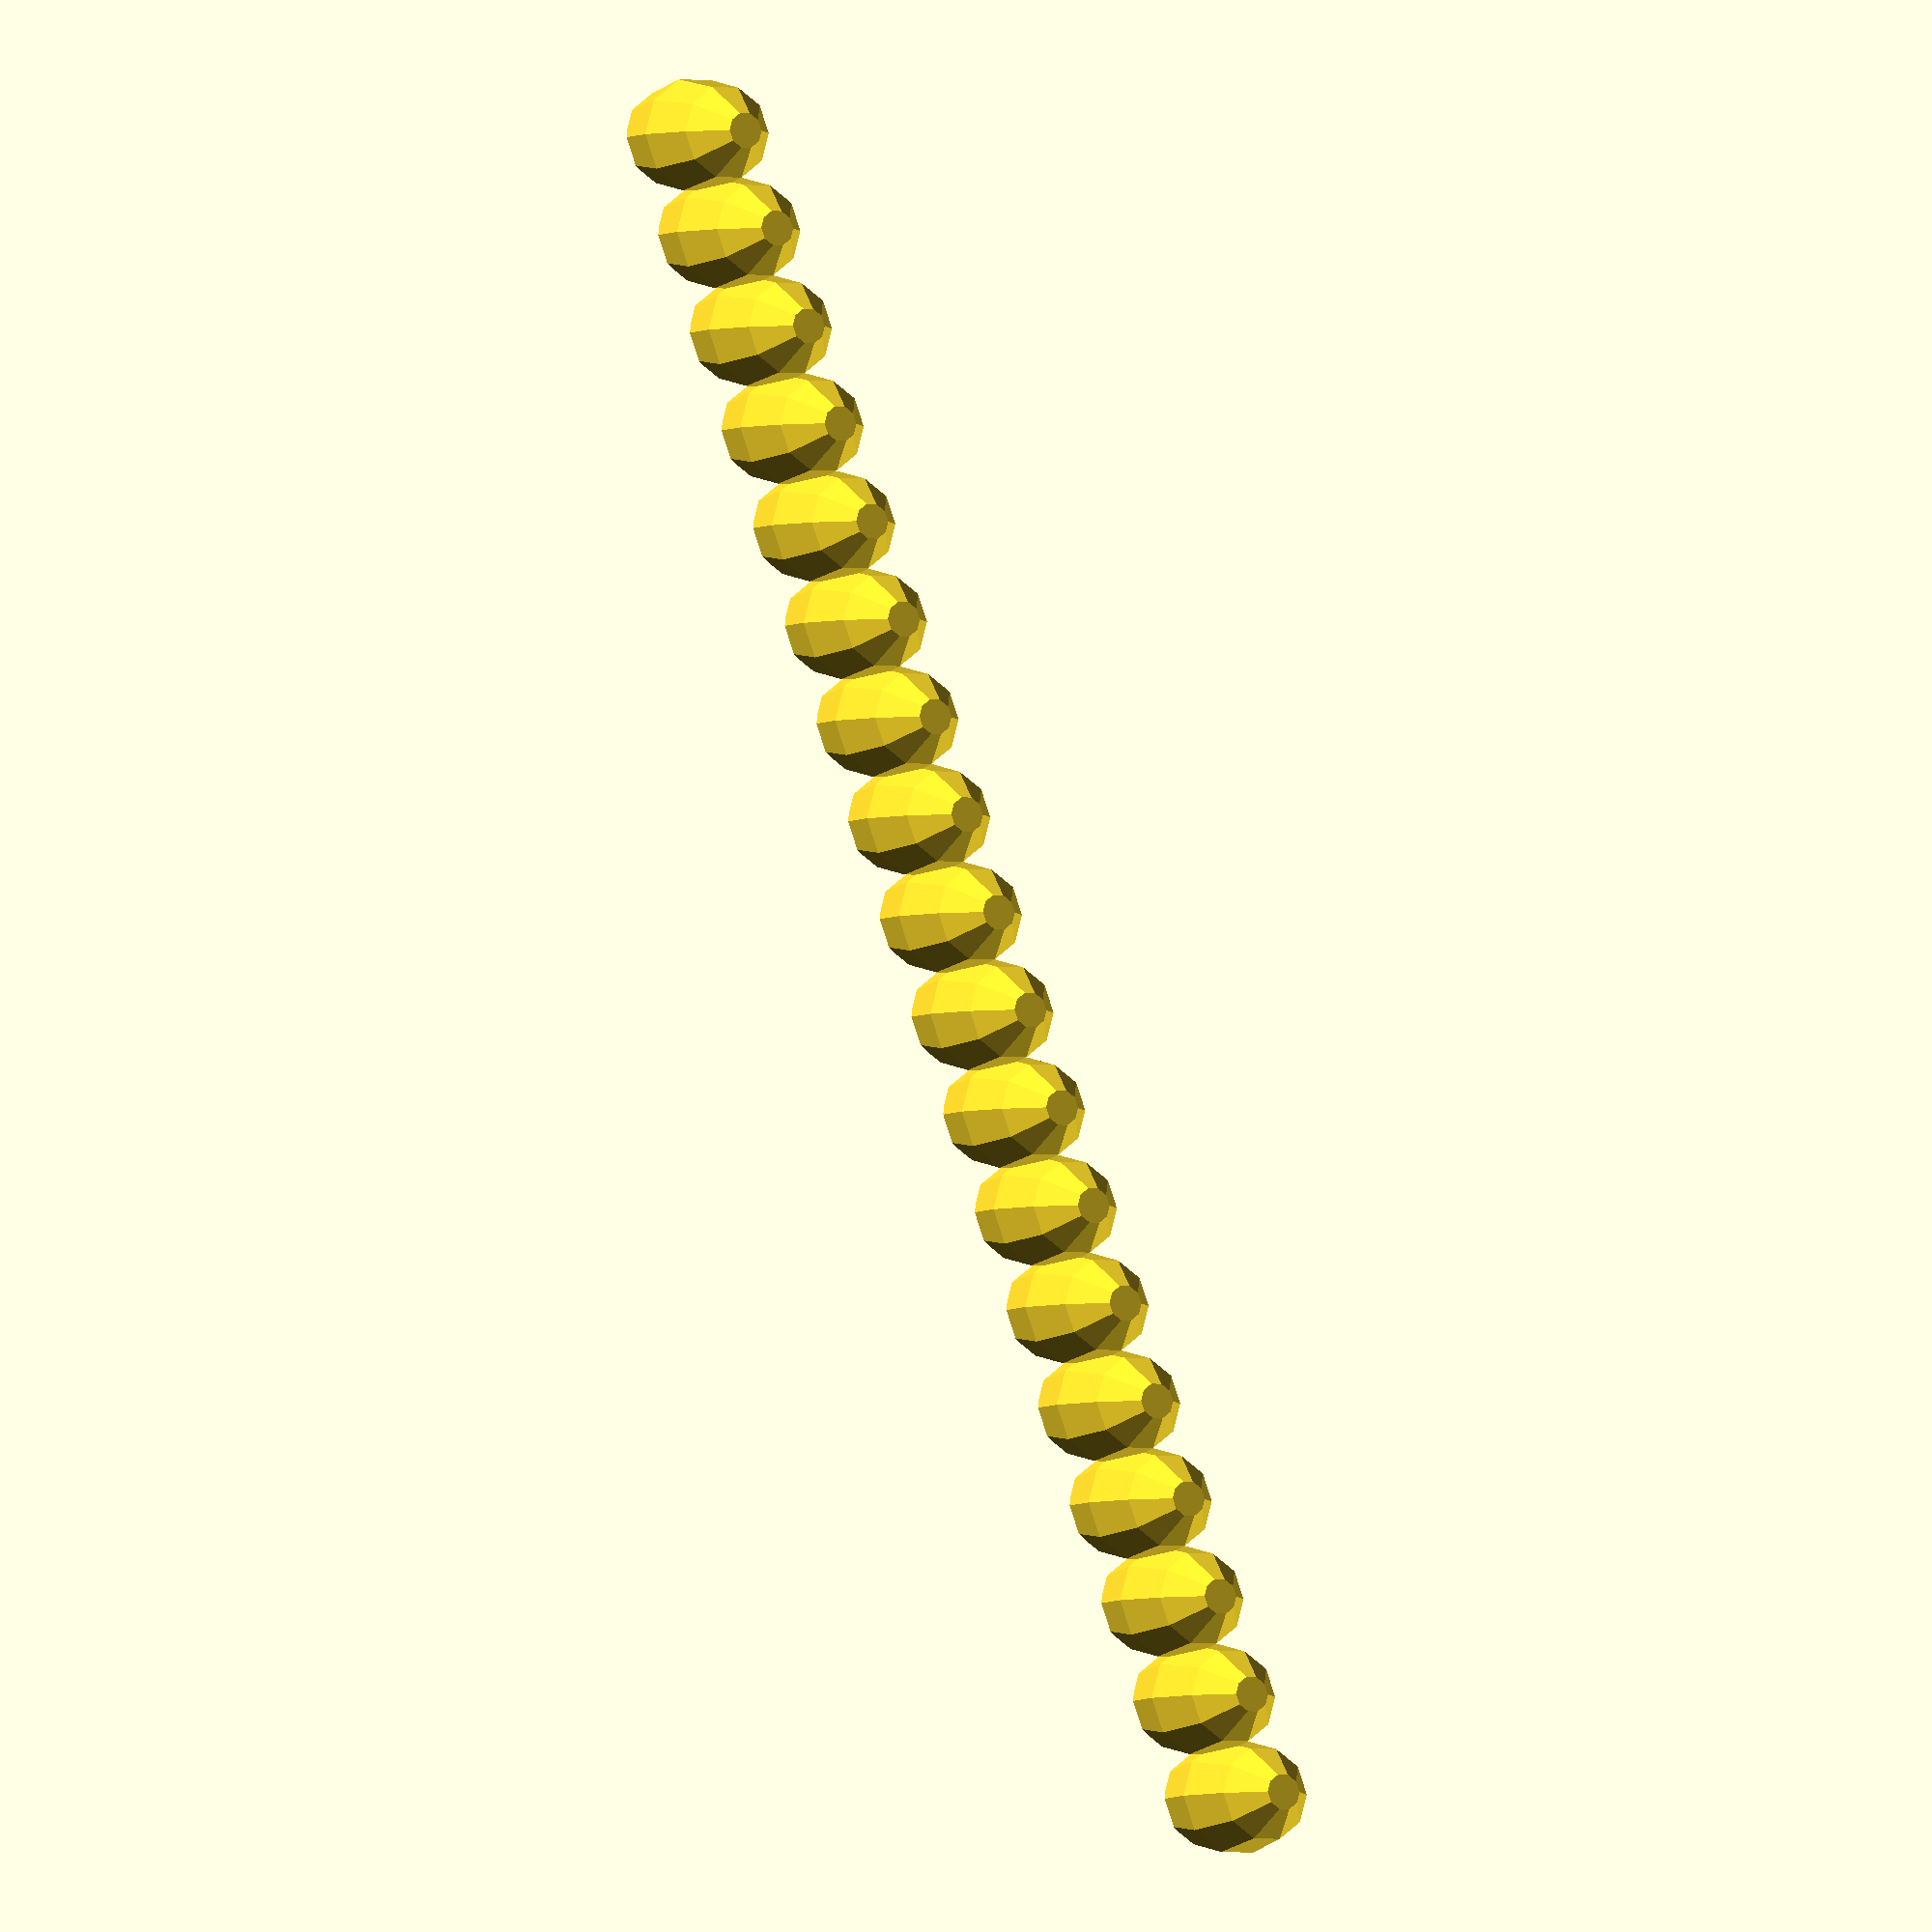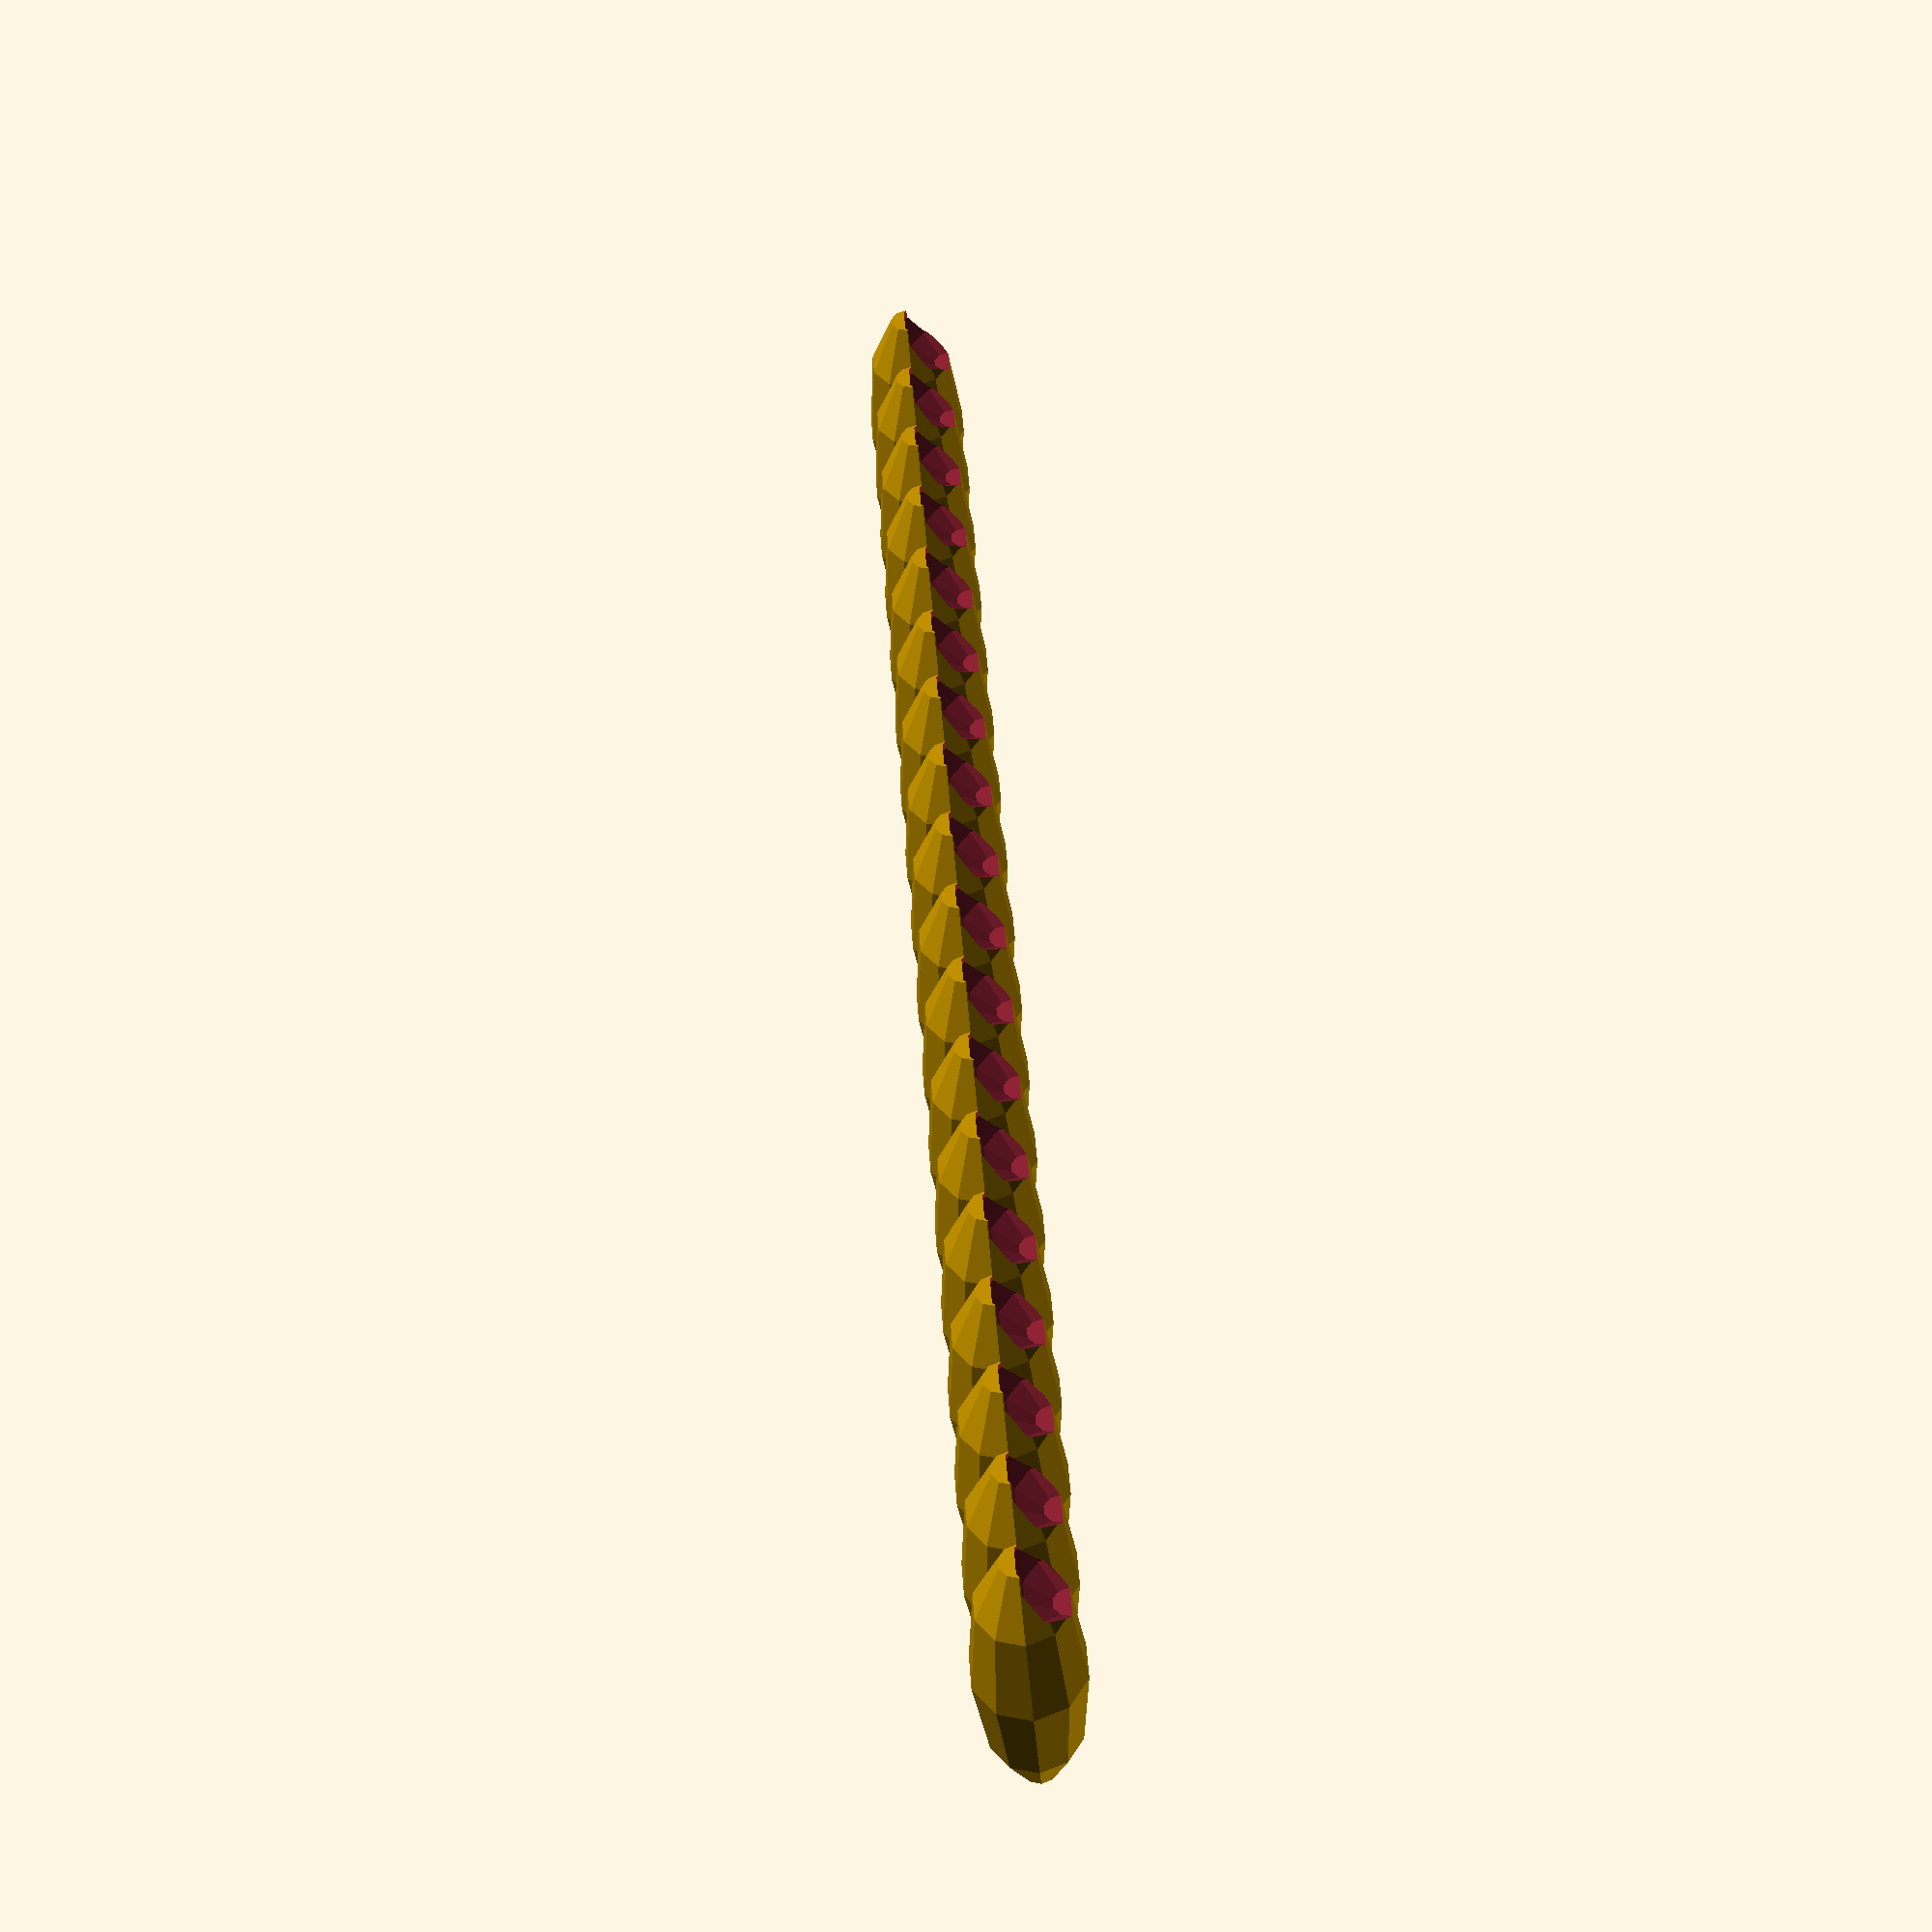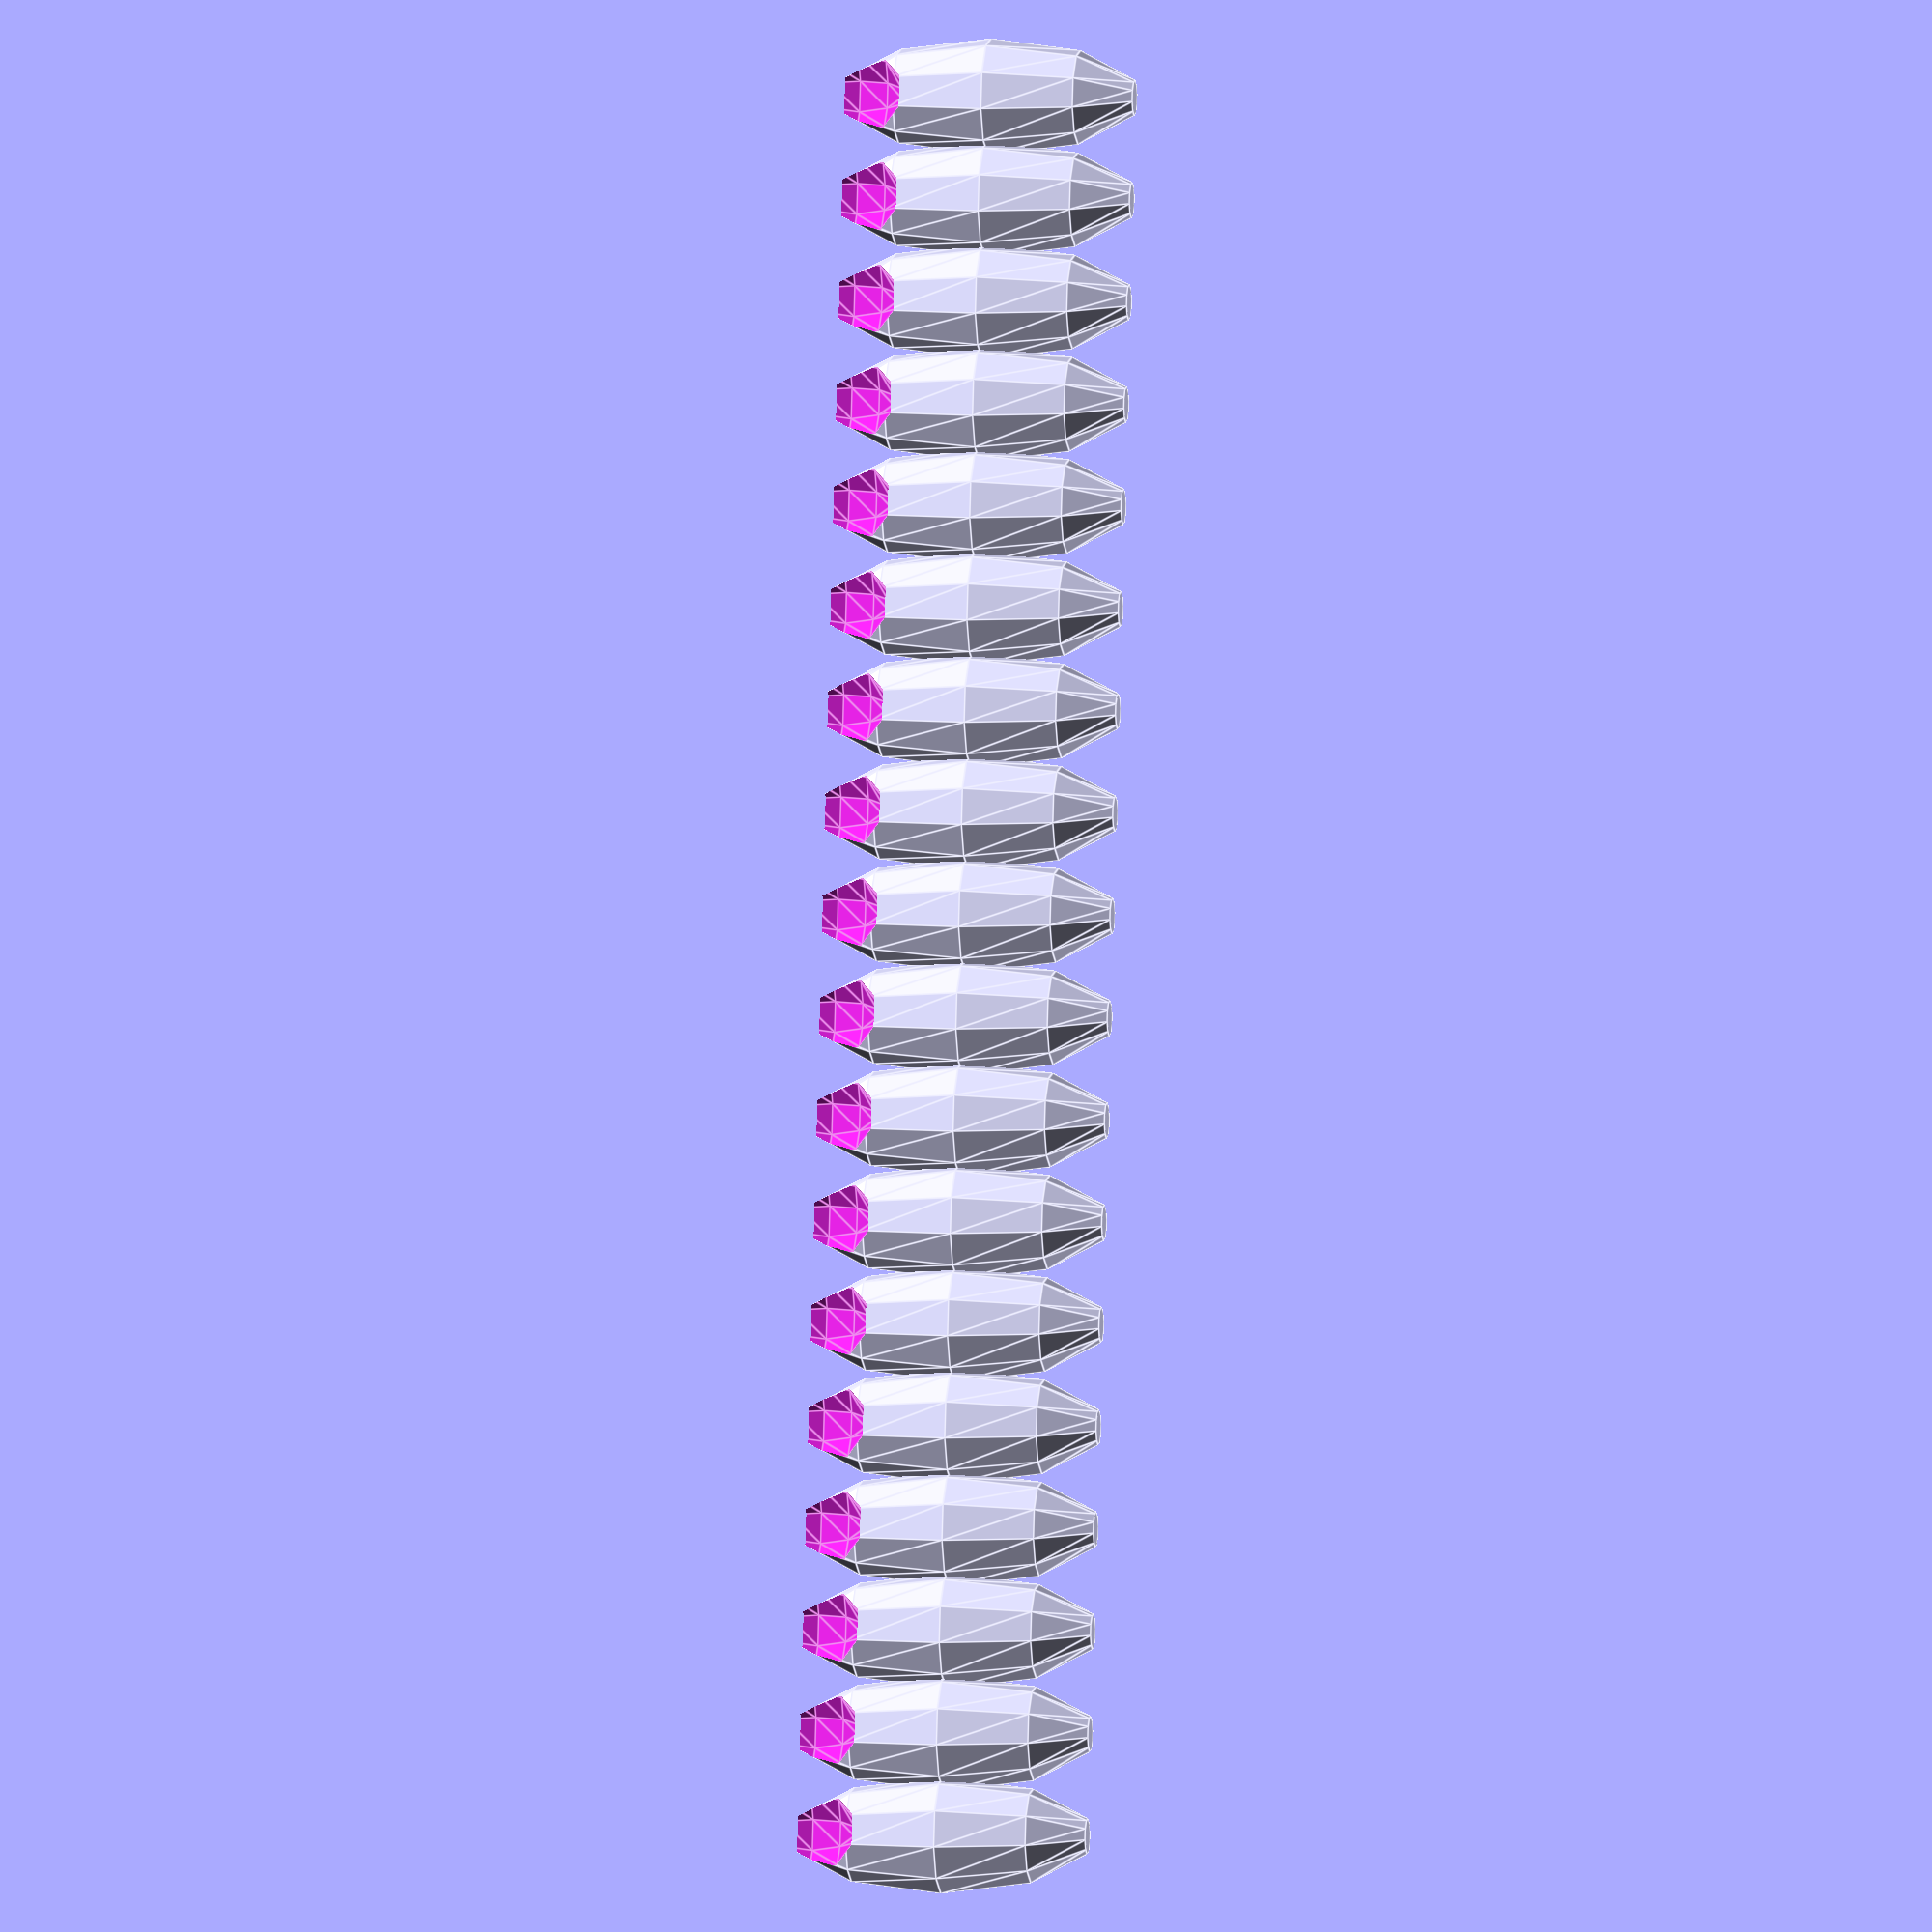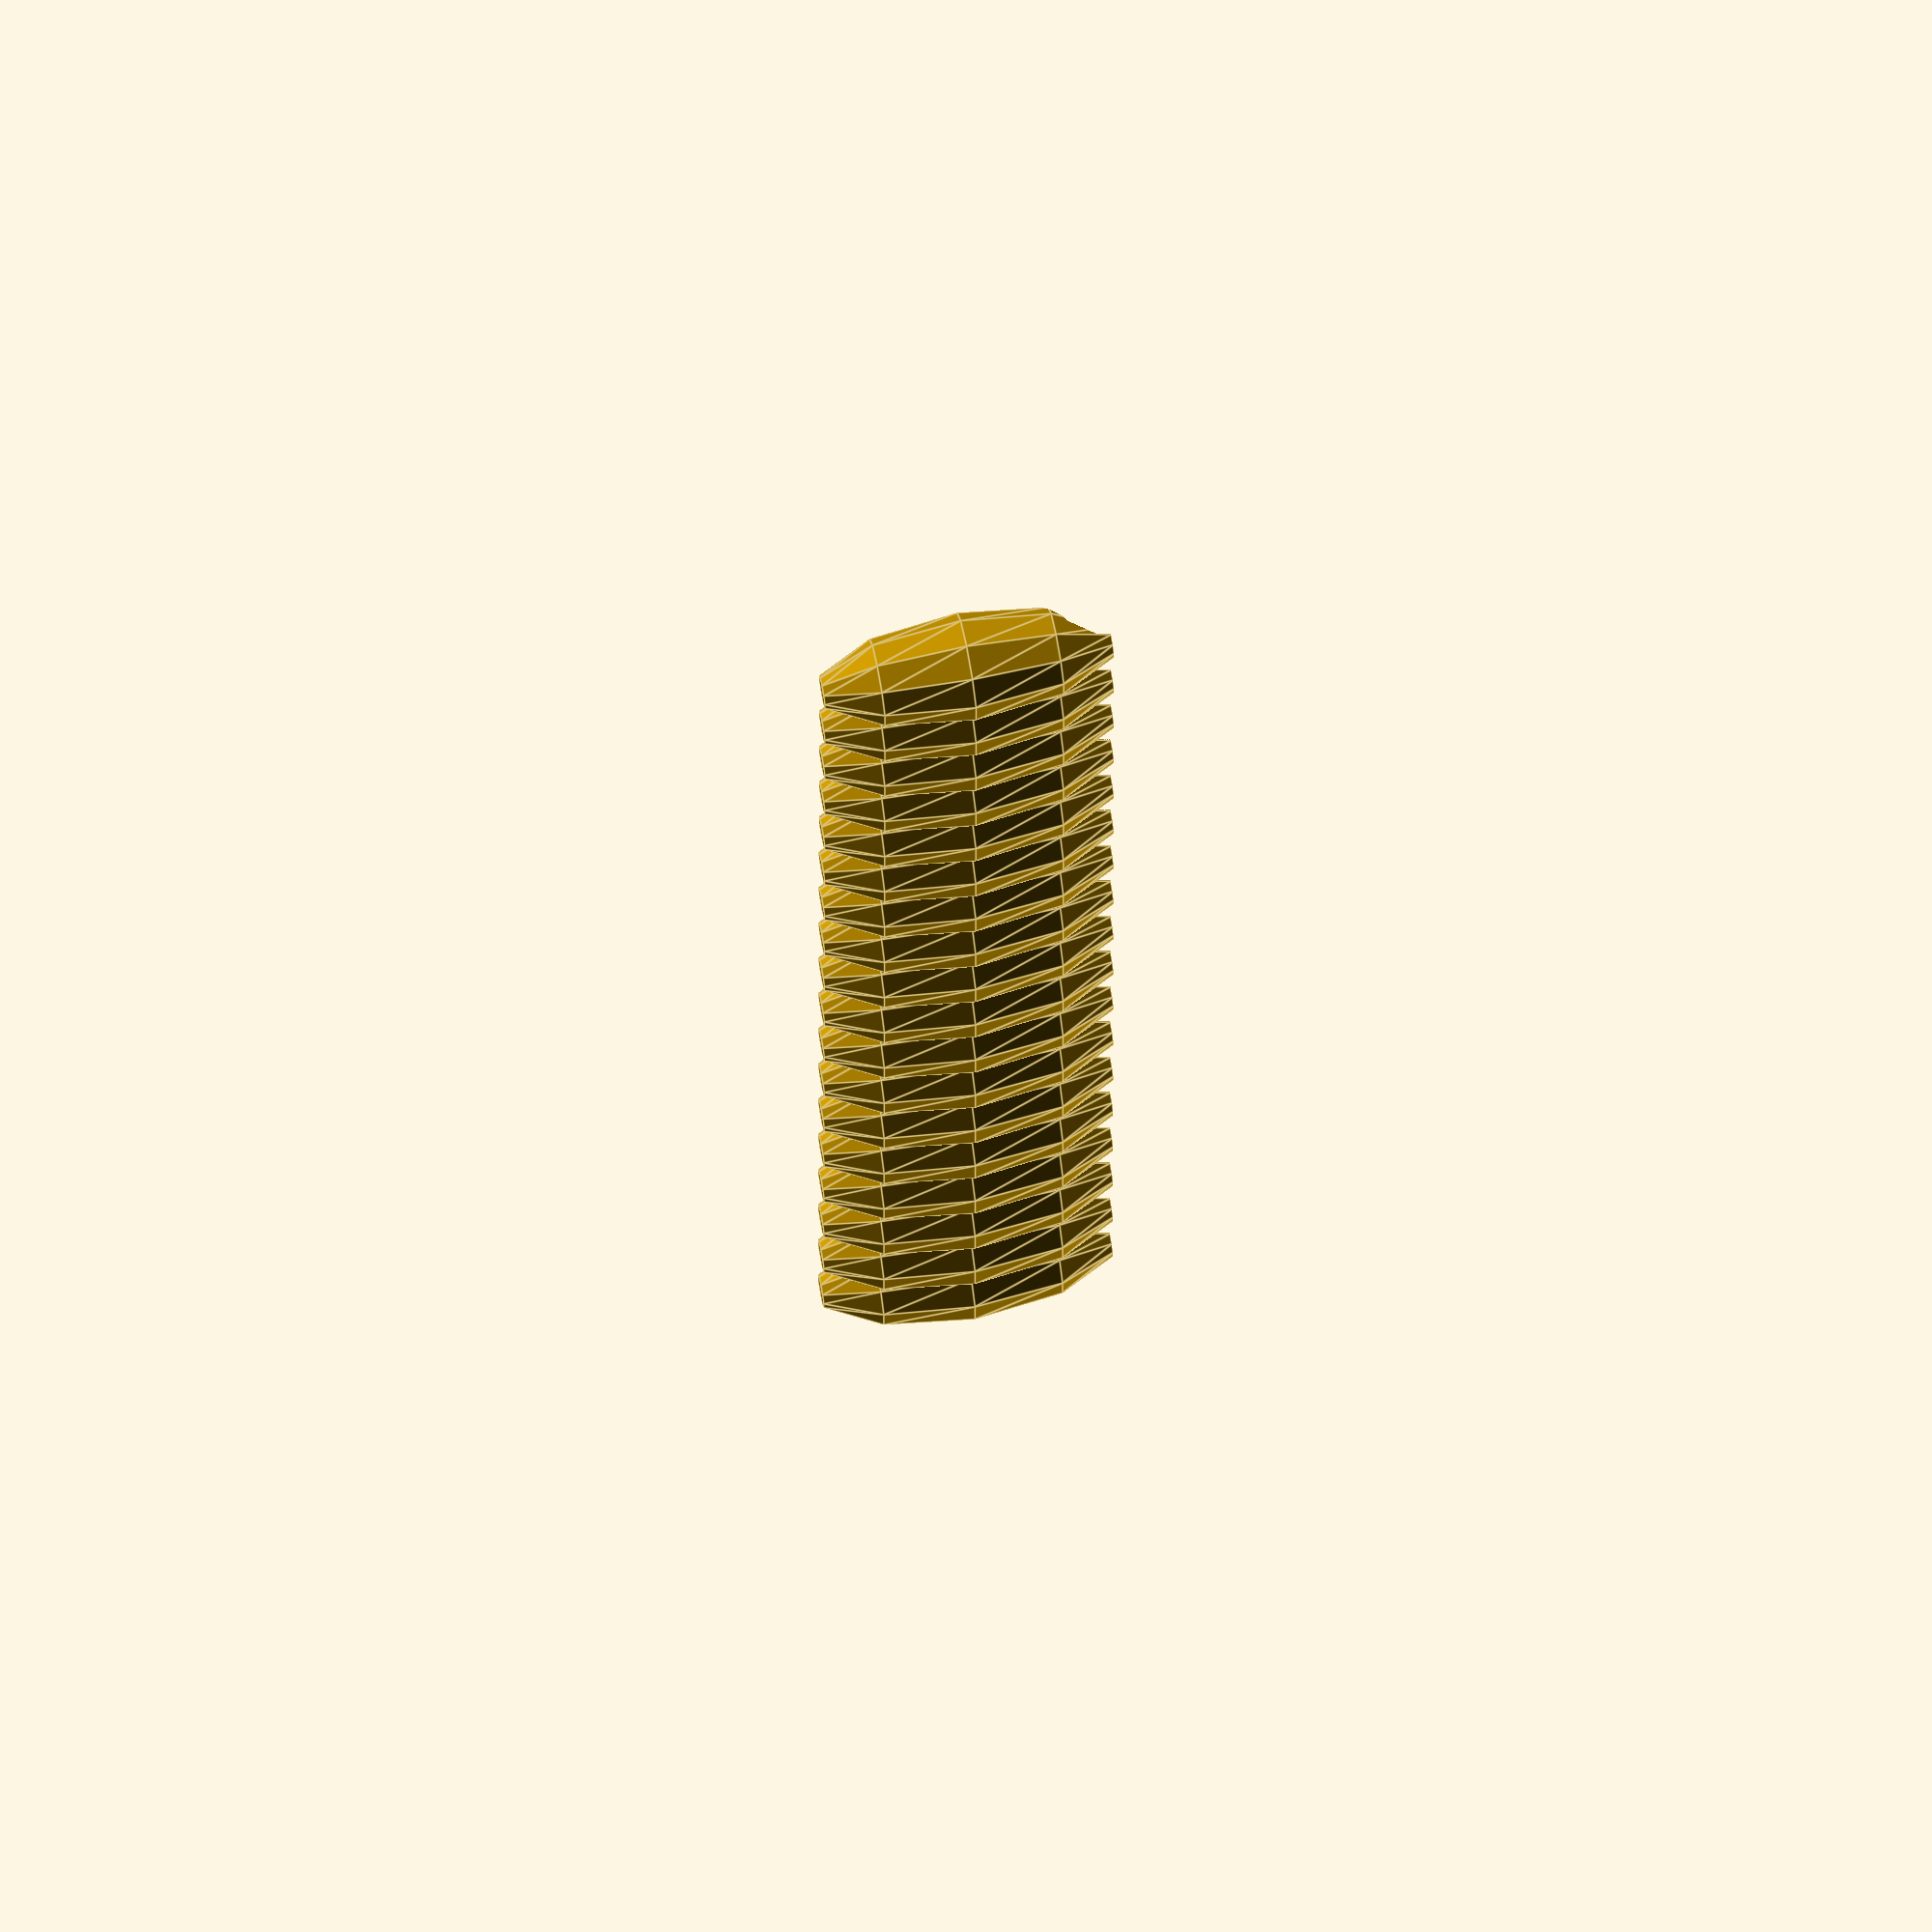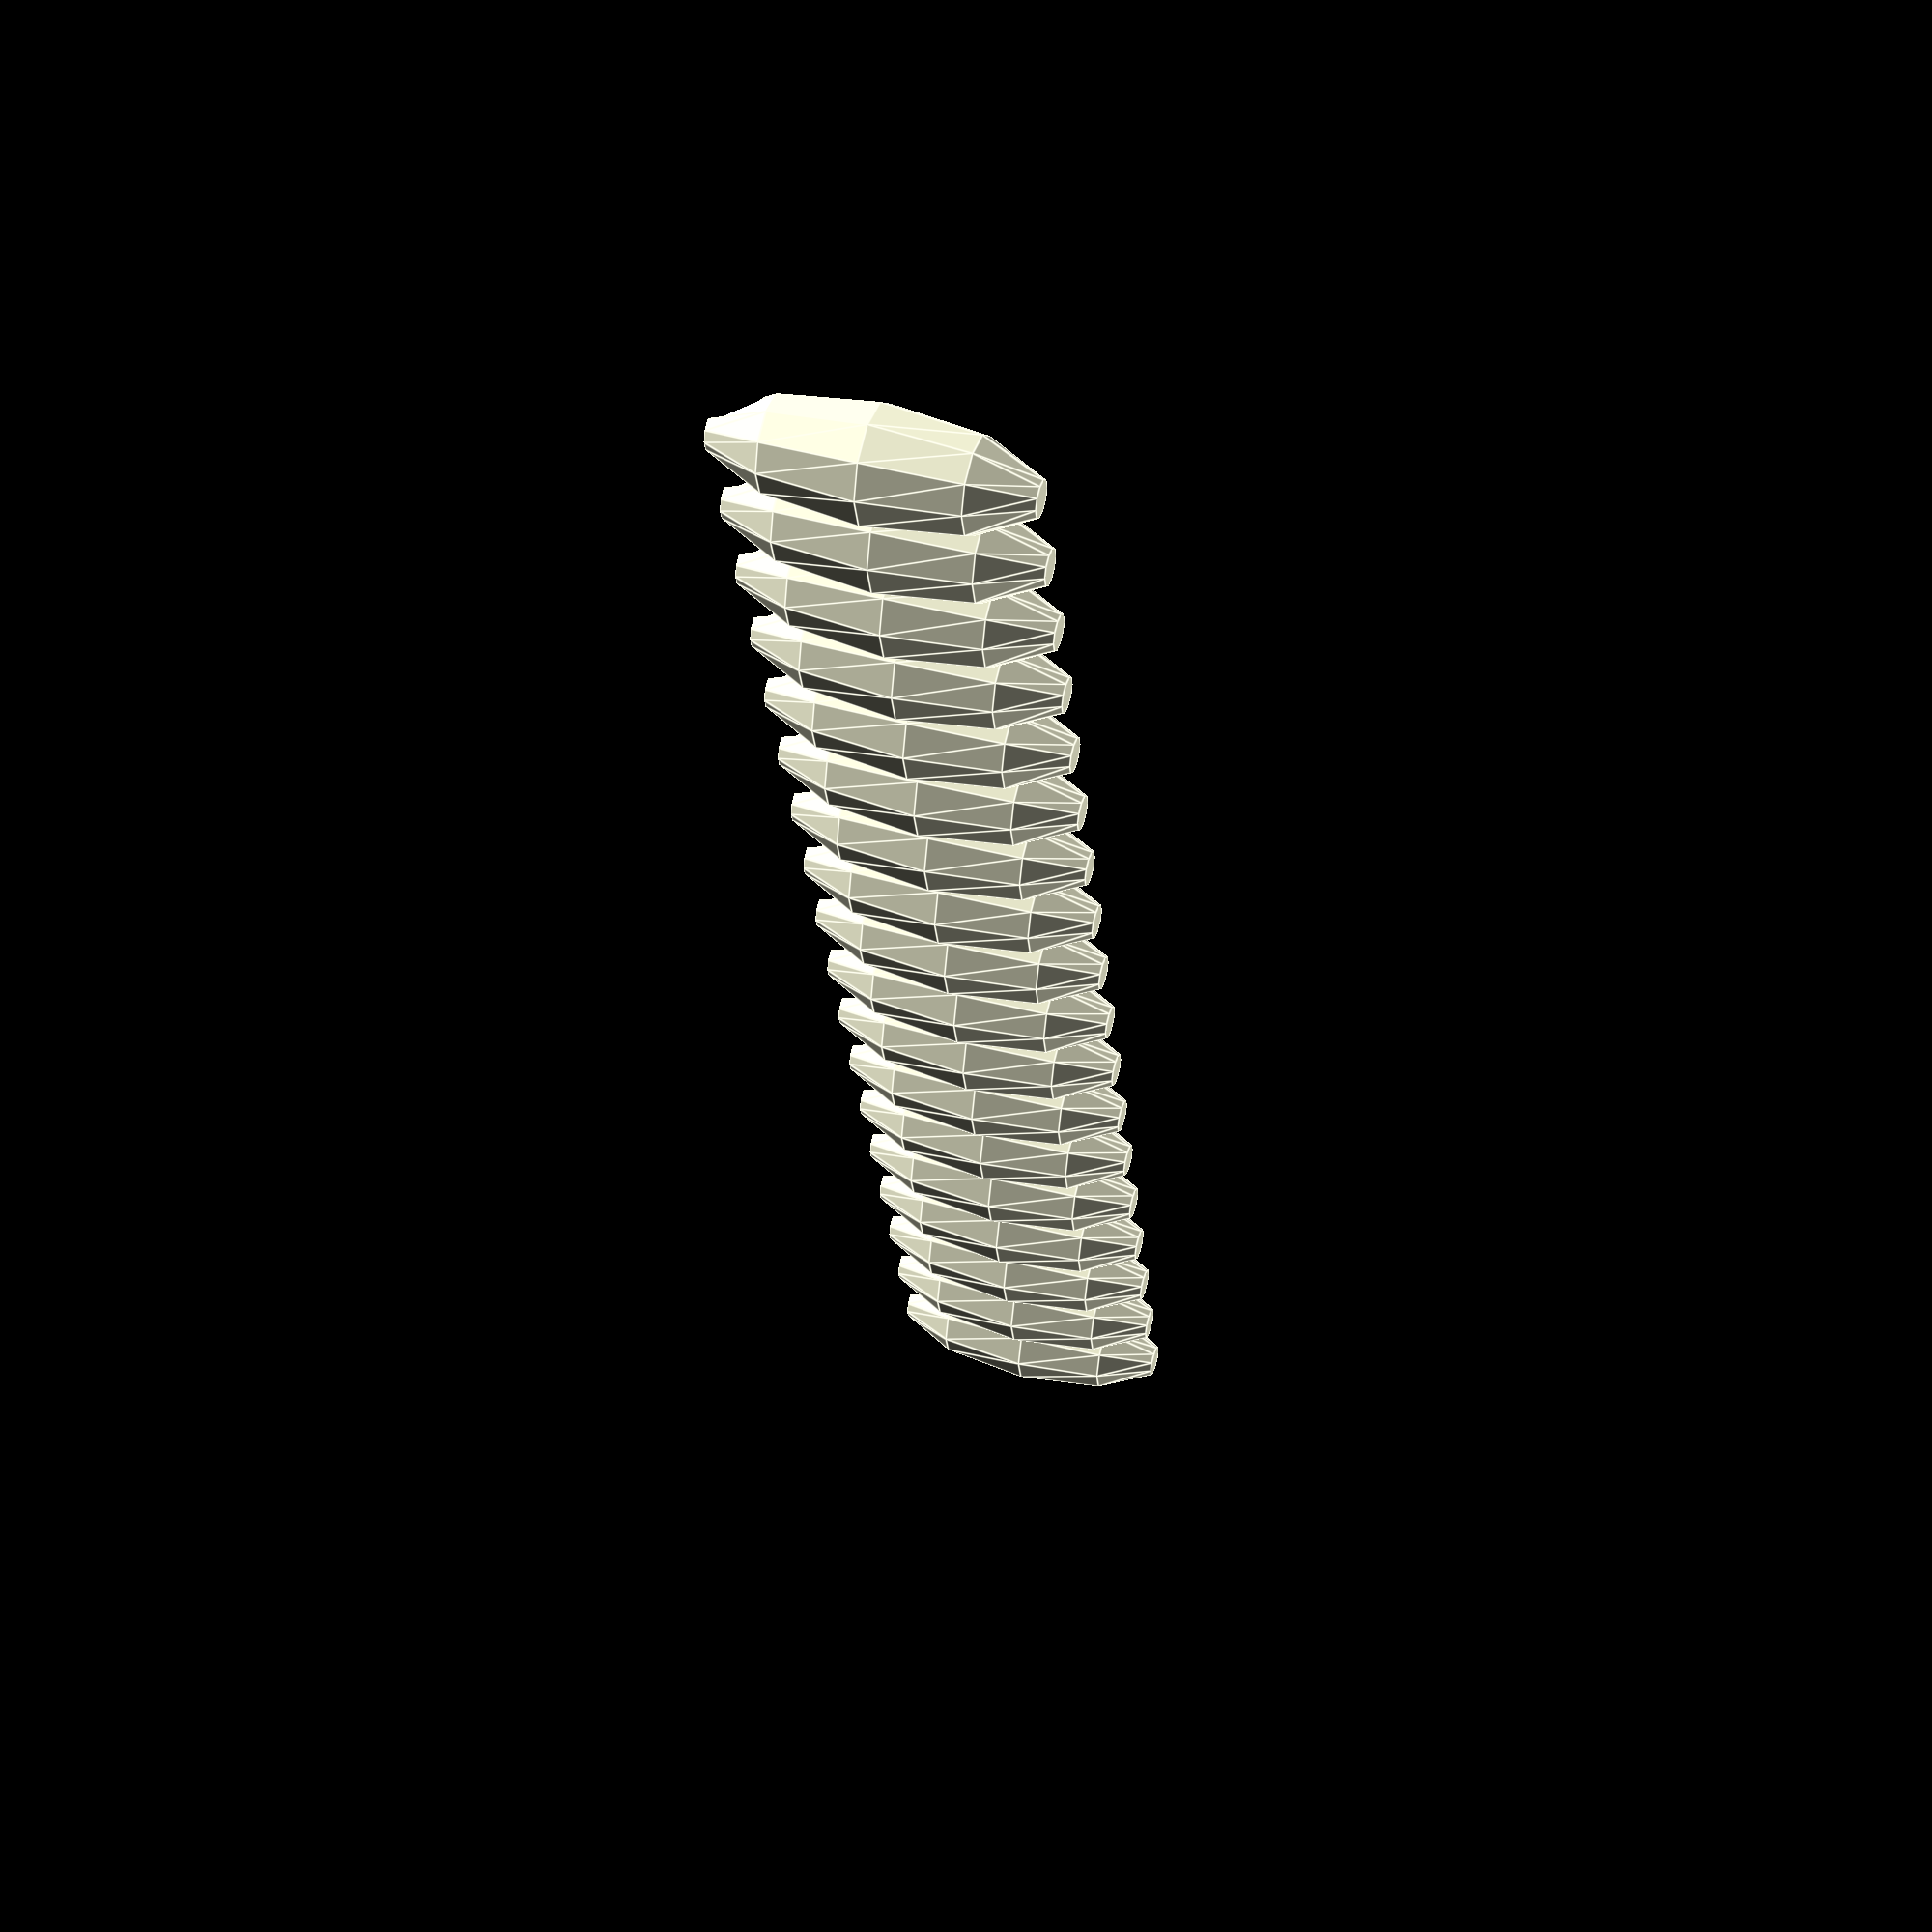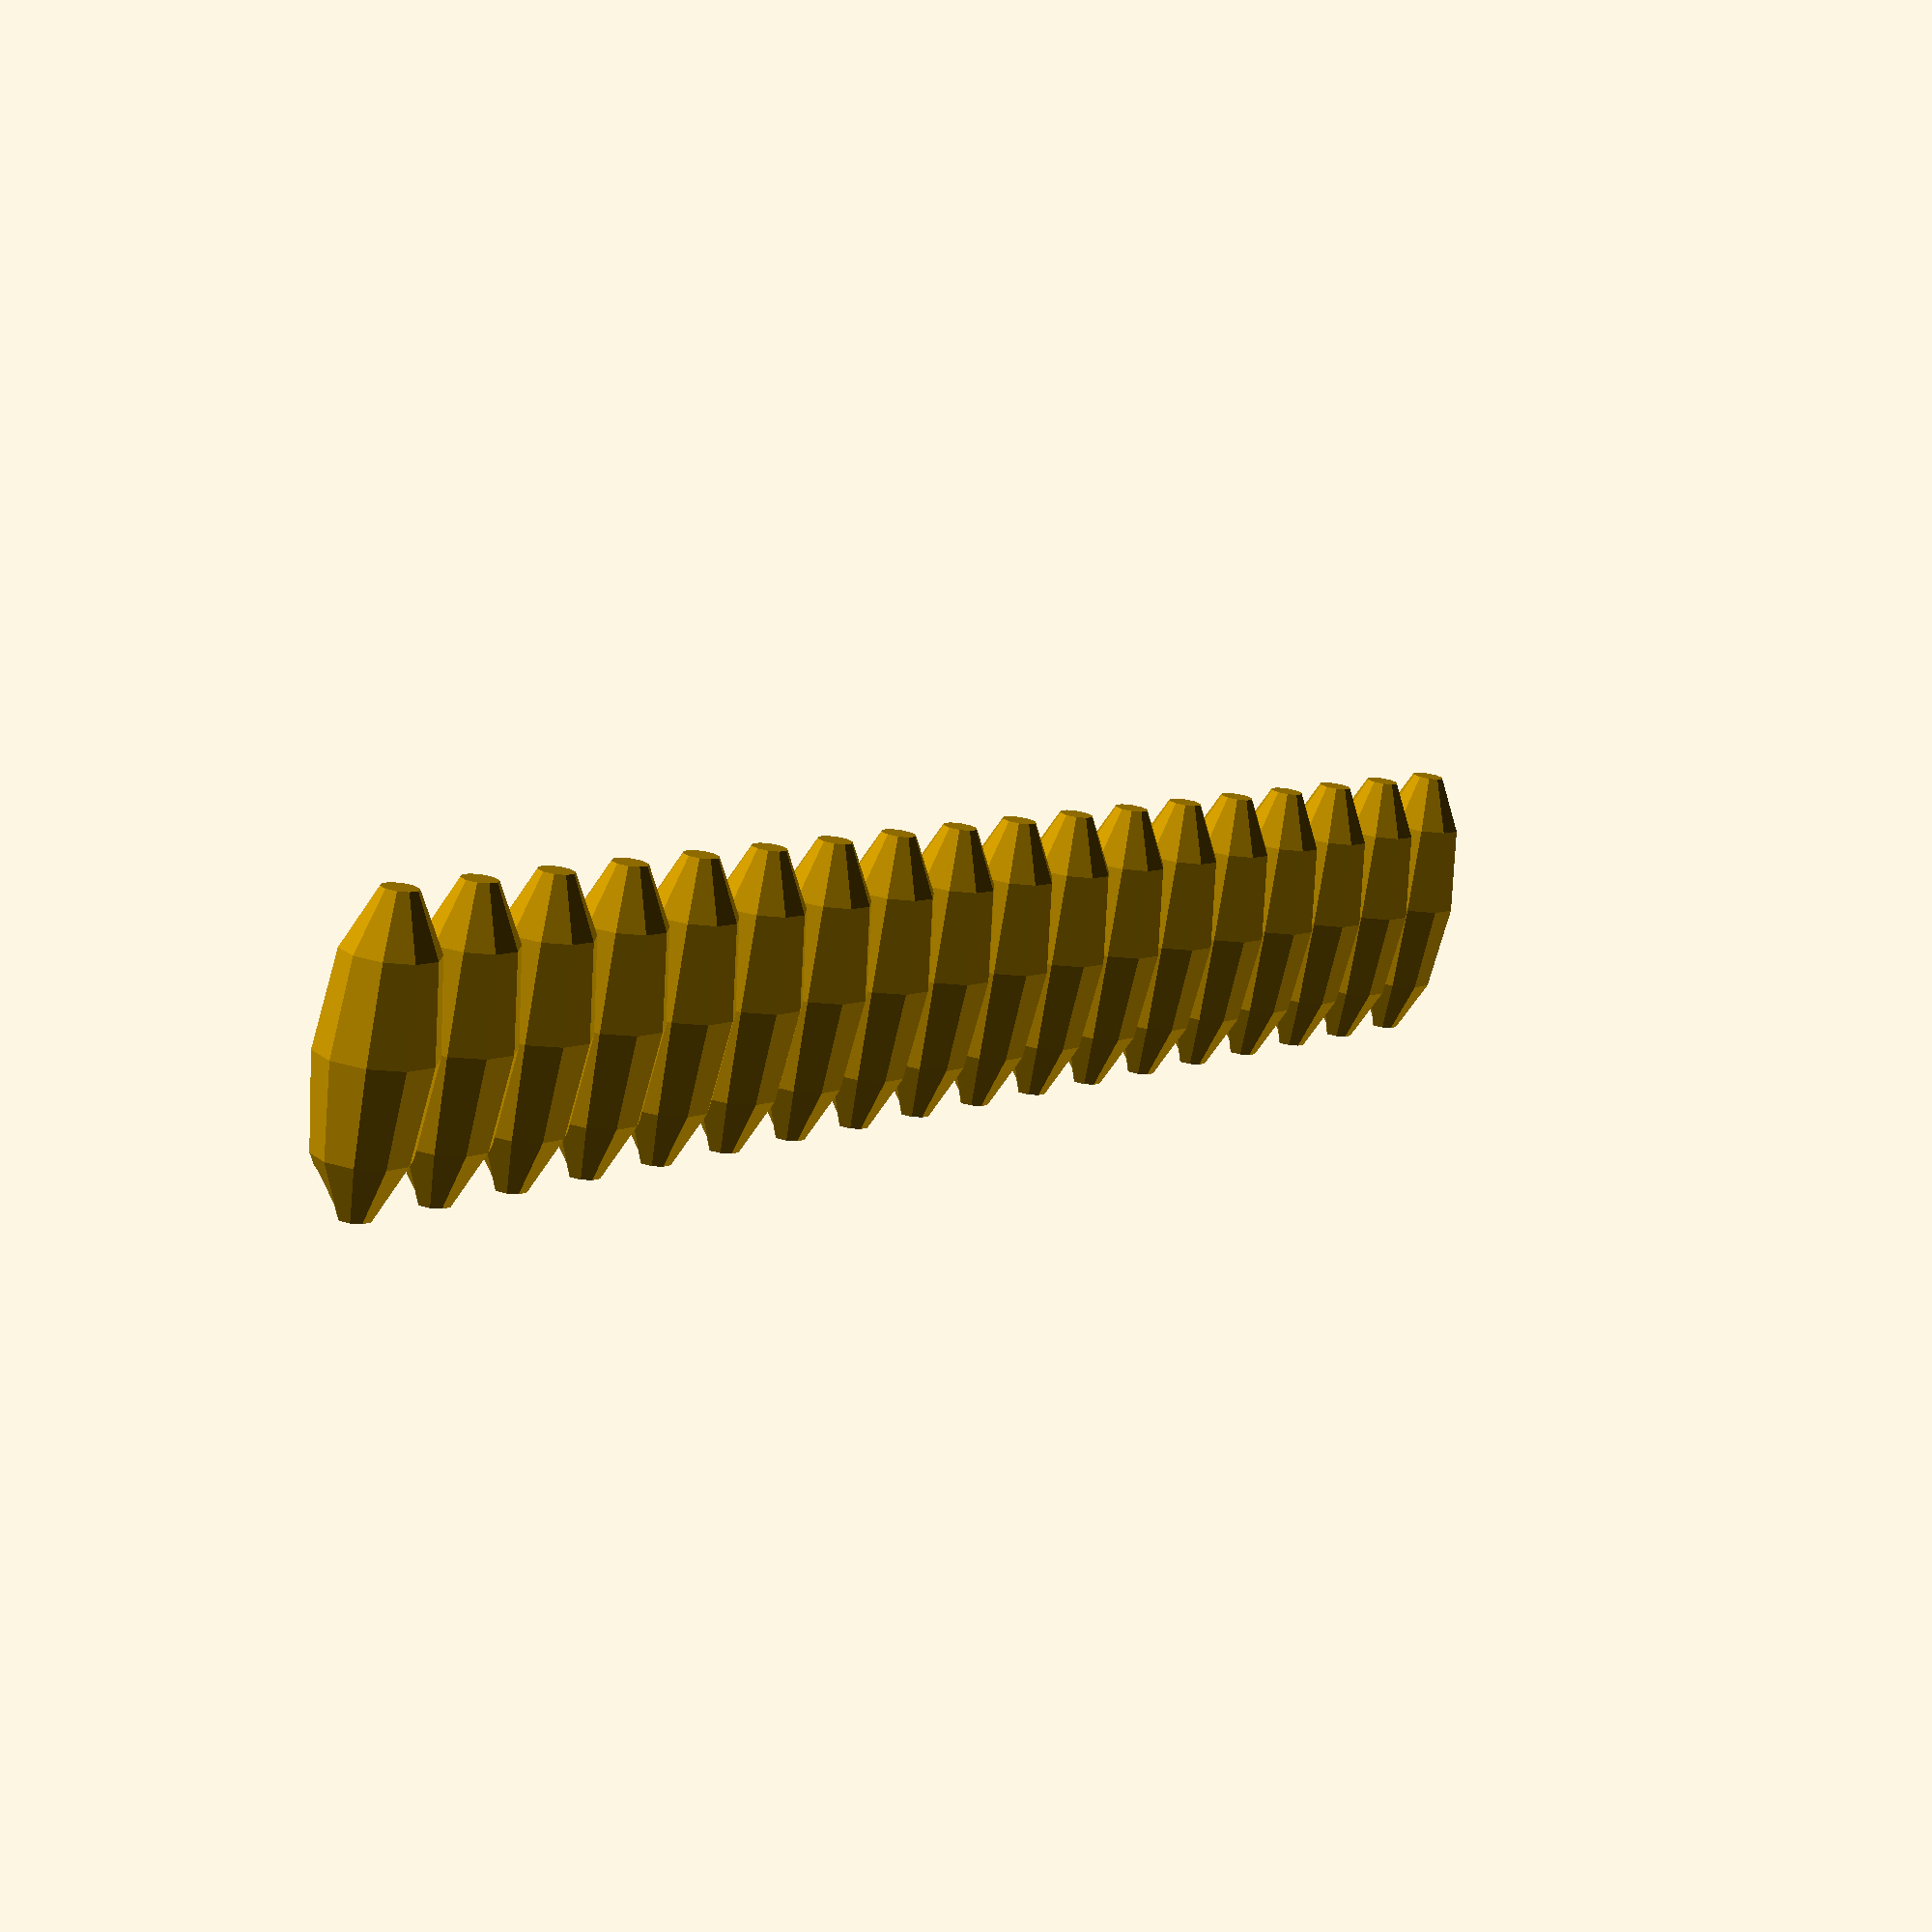
<openscad>
      my = 0;
     home = 7;
      in = 0;
     space = 5;
 tsubutsubu = 10;
    expand = 3.5;
      year = 4;
       after = 3.5;


module world(k,l,g){
   
  module rice(here,and,there){
		  difference(){
              translate([here,and,there])
              resize(newsize=[year,after,tsubutsubu]) 
              sphere(r=10,$fn=tsubutsubu);
              translate([here,and+1.4,there+4.5])
            sphere(r =1.7,$fn=tsubutsubu);
           }
}


	module riceforAll(i,land,share){
          for (flaver = [my:17])
	      translate([flaver*expand,land,share])
		  rice(0,0,0);
}


    module fieldOfRice(sarasara,golden,fuwafuwa){
		for (field = [in:18])
	    translate([sarasara,field*3.3,fuwafuwa])
	    riceforAll (0,0,0);

}


for (space = [my:0])
	translate([0,0,space*10,])
	fieldOfRice(0,0);
}

//rotate([90,0,0])
world(0,0,0);

//translate([0,0,-10])
//cube([60,60,2]);


</openscad>
<views>
elev=2.0 azim=109.0 roll=160.7 proj=o view=solid
elev=225.4 azim=266.4 roll=175.6 proj=p view=wireframe
elev=357.4 azim=80.5 roll=99.4 proj=o view=edges
elev=290.2 azim=89.8 roll=259.3 proj=o view=edges
elev=314.9 azim=286.7 roll=107.8 proj=p view=edges
elev=257.4 azim=234.4 roll=9.3 proj=p view=solid
</views>
